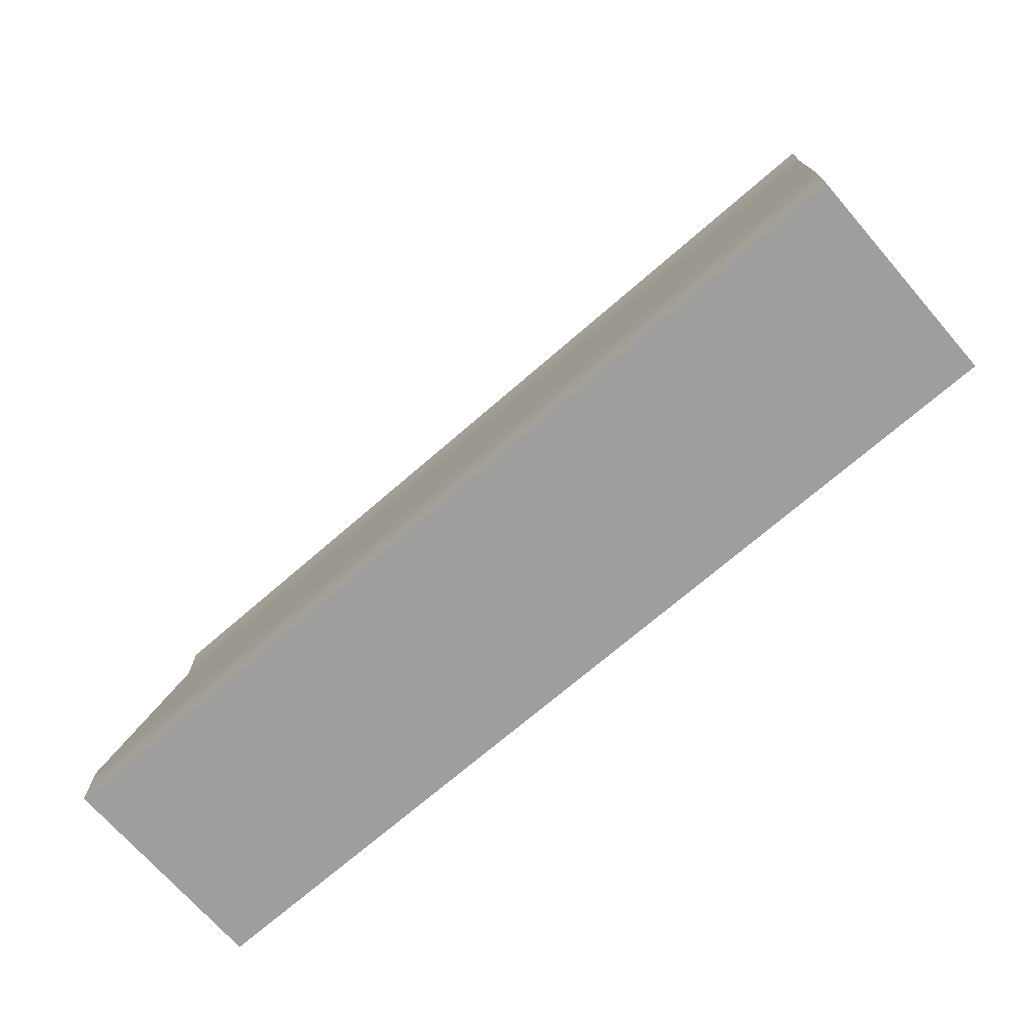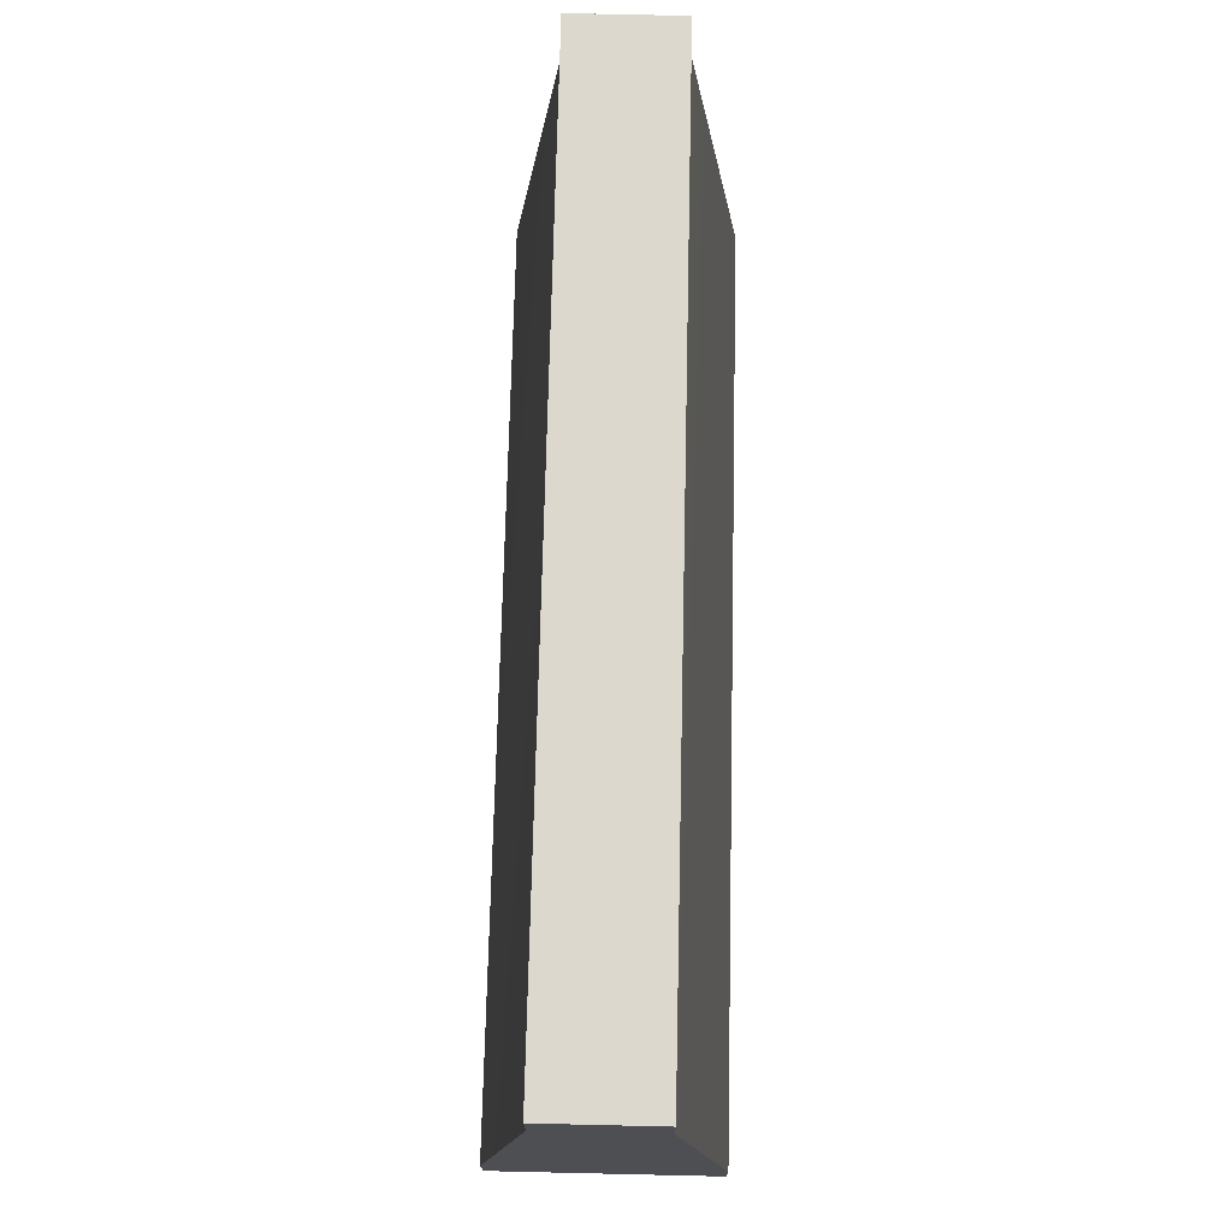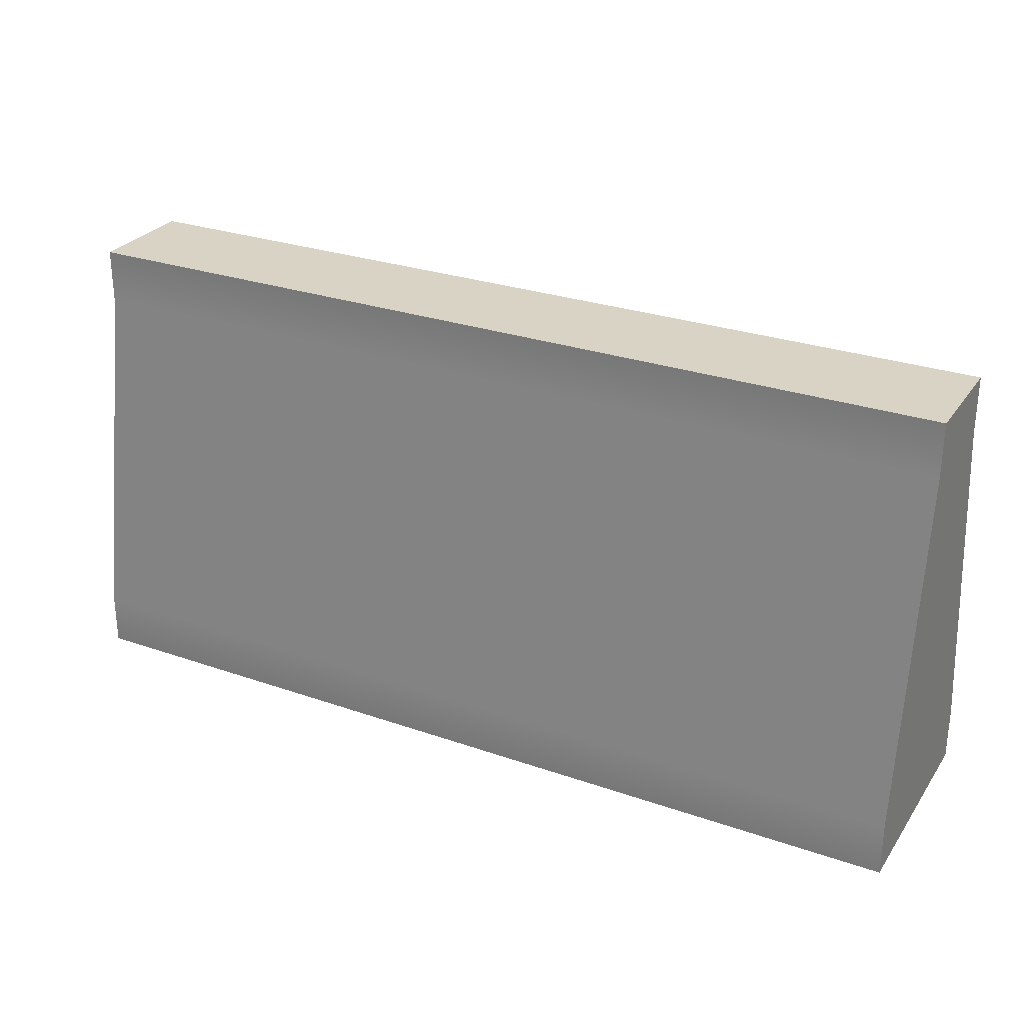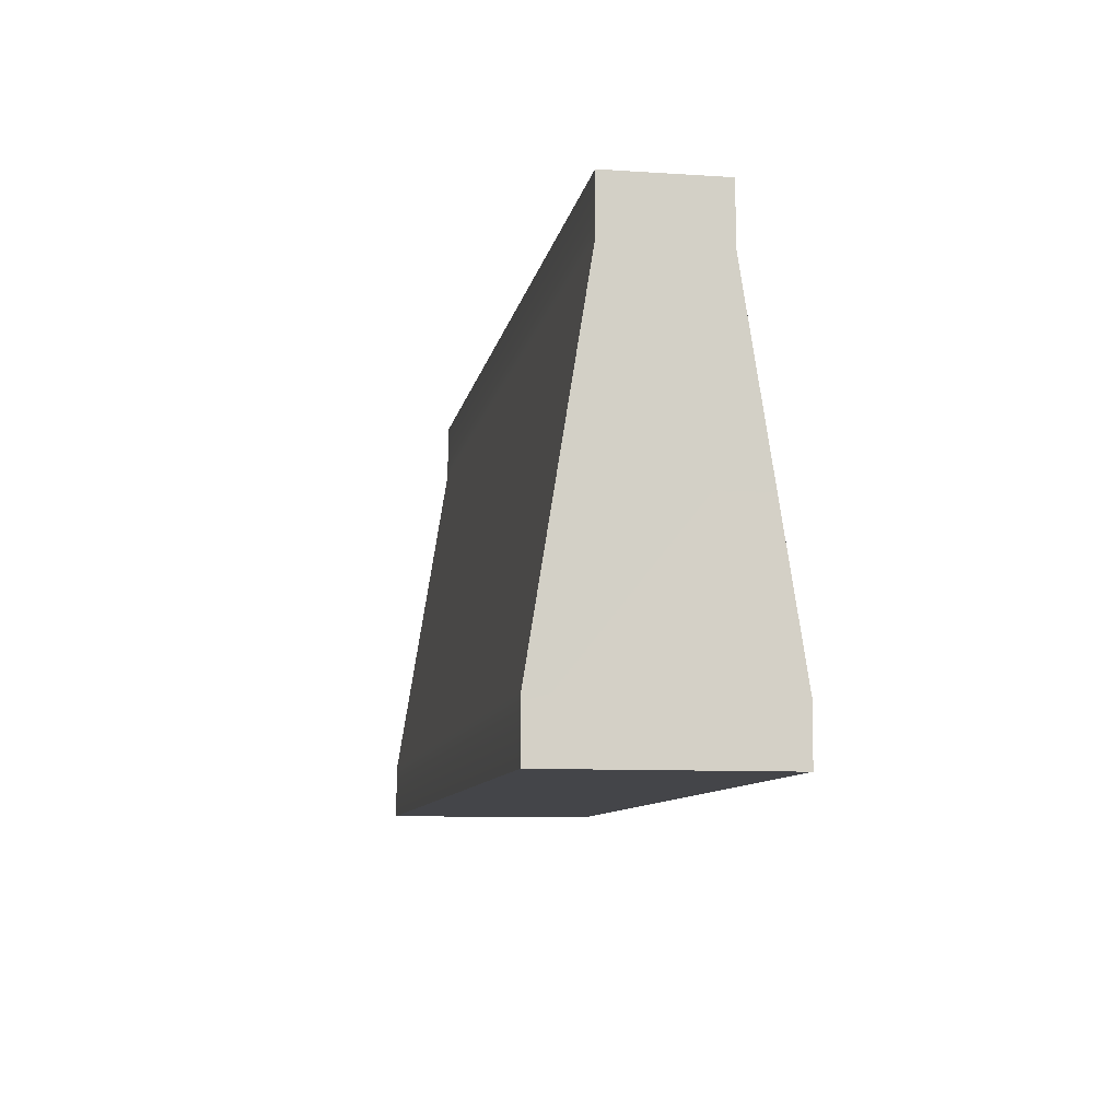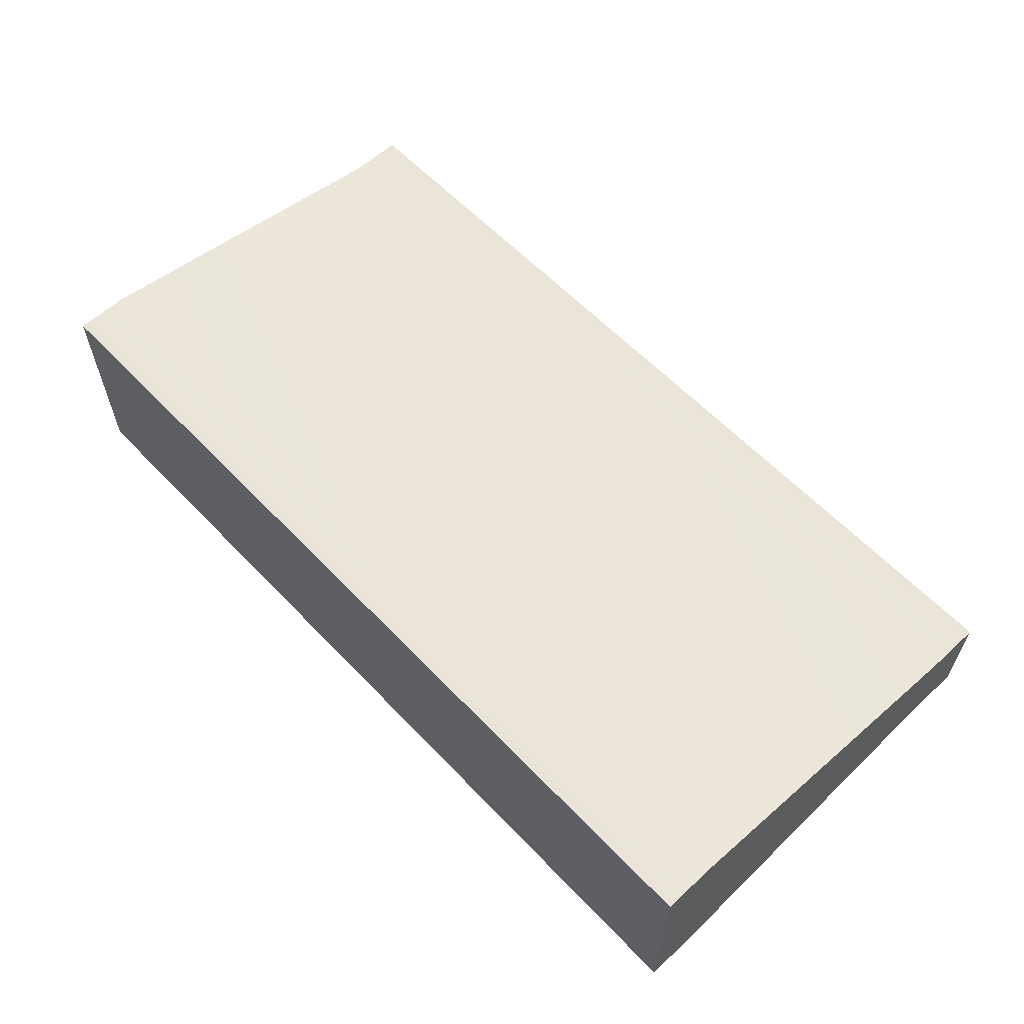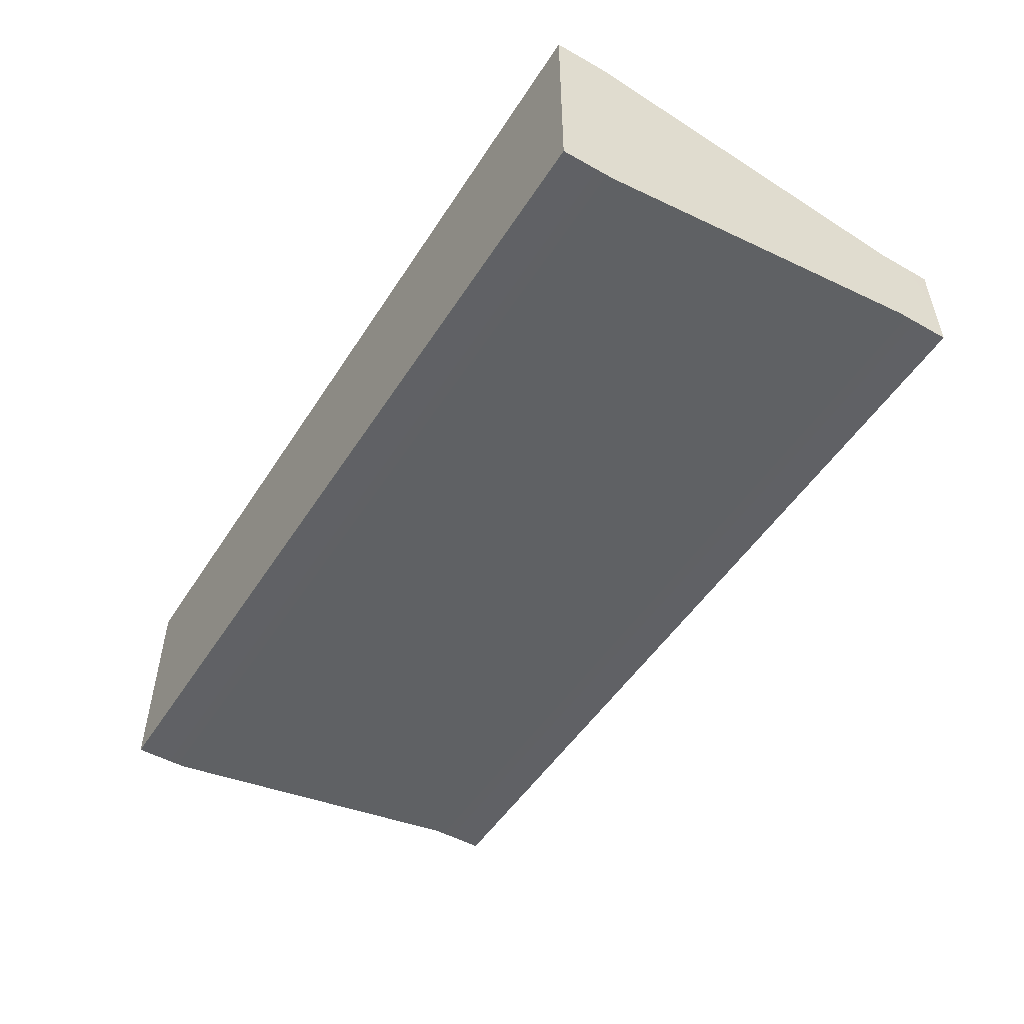
<metadata>
{"format":"obj","ext":"obj","renderer":"f3d","projection":"perspective","resolution":1024,"background":"white","views":[{"elev":-71.0,"azim":-139.0,"up":"+Y"},{"elev":72.1,"azim":91.3,"up":"+Y"},{"elev":28.3,"azim":-152.3,"up":"+Y"},{"elev":-9.1,"azim":-100.0,"up":"+Y"},{"elev":60.0,"azim":46.7,"up":"+Z"},{"elev":-50.6,"azim":58.3,"up":"+Z"}]}
</metadata>
<code>
o 0.009
v 1.995 0.9944 0.3686
v 1.995 0.9942 0.1295
v 0.002428 0.9971 0.3686
v 0.002424 0.9968 0.1296
v 1.993 0.1212 0.007095
v 1.993 0.004371 0.006678
v 0.001242 0.1239 0.00717
v 0.001063 0.004429 0.006748
v 0.002259 0.8733 0.1286
v 0.002424 0.9968 0.1296
v 1.994 0.8719 0.1287
v 1.995 0.9942 0.1295
v 0.001071 0.004353 0.4849
v 1.993 0.004295 0.4848
v 0.001263 0.1244 0.4853
v 1.993 0.1218 0.4852
v 0.002263 0.8734 0.3689
v 1.994 0.8721 0.3686
v 1.995 0.9944 0.3686
v 0.002428 0.9971 0.3686
v 1.994 0.8721 0.3686
v 0.002263 0.8734 0.3689
v 1.994 0.8719 0.1287
v 1.995 0.9942 0.1295
v 1.994 0.8721 0.3686
v 1.995 0.9944 0.3686
v 0.002259 0.8733 0.1286
v 0.002263 0.8734 0.3689
v 0.002424 0.9968 0.1296
v 0.002428 0.9971 0.3686
v 1.993 0.004371 0.006678
v 1.993 0.1212 0.007095
v 1.993 0.004295 0.4848
v 1.993 0.1218 0.4852
v 0.002263 0.8734 0.3689
v 0.001263 0.1244 0.4853
v 0.001242 0.1239 0.00717
v 0.001063 0.004429 0.006748
v 0.001071 0.004353 0.4849
v 0.001063 0.004429 0.006748
v 1.993 0.004371 0.006678
v 0.001071 0.004353 0.4849
v 1.993 0.004295 0.4848
f 1 2 3
f 3 2 4
f 5 6 7
f 7 6 8
f 9 10 11
f 11 10 12
f 13 14 15
f 15 14 16
f 15 16 17
f 17 16 18
f 19 20 21
f 21 20 22
f 23 24 25
f 25 24 26
f 27 28 29
f 29 28 30
f 31 32 33
f 33 32 34
f 35 27 36
f 36 27 37
f 38 39 37
f 37 39 36
f 40 41 42
f 42 41 43
f 9 11 7
f 7 11 5
f 32 23 34
f 34 23 25

</code>
